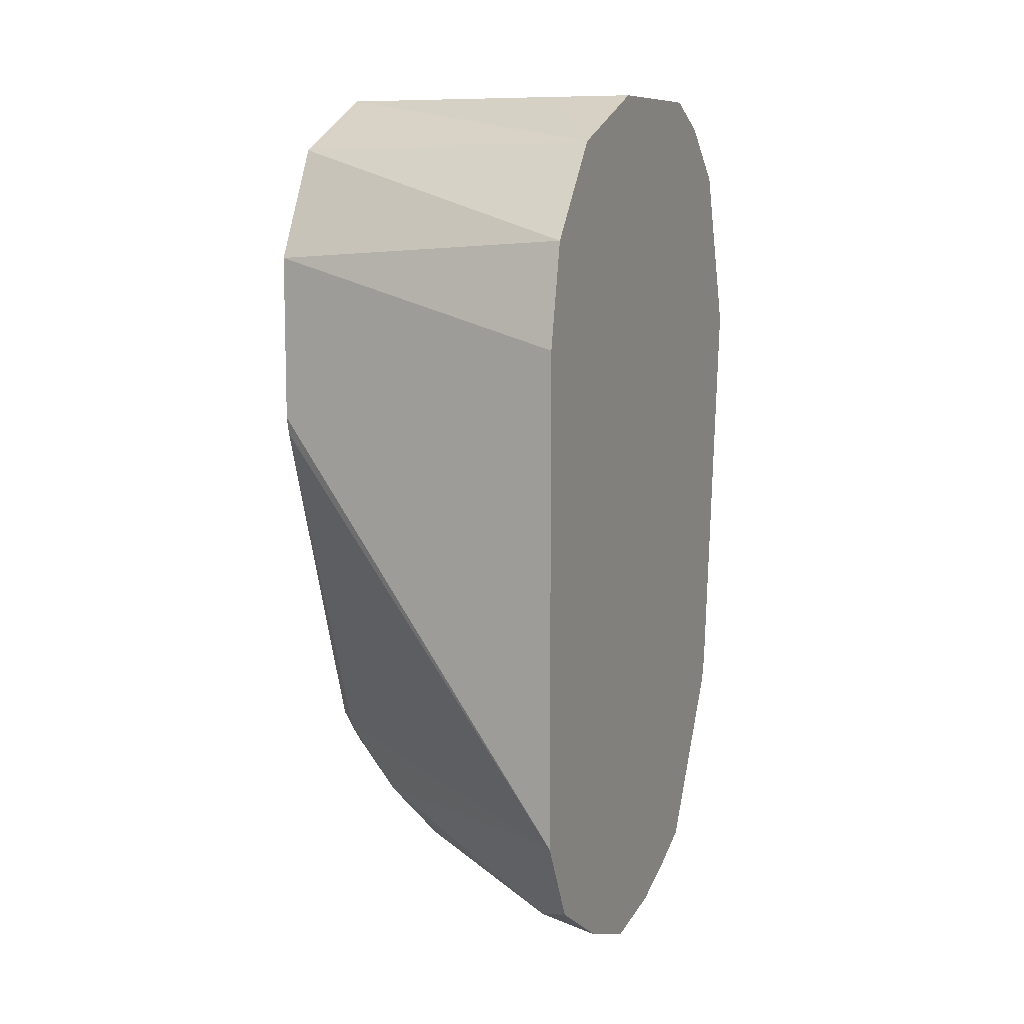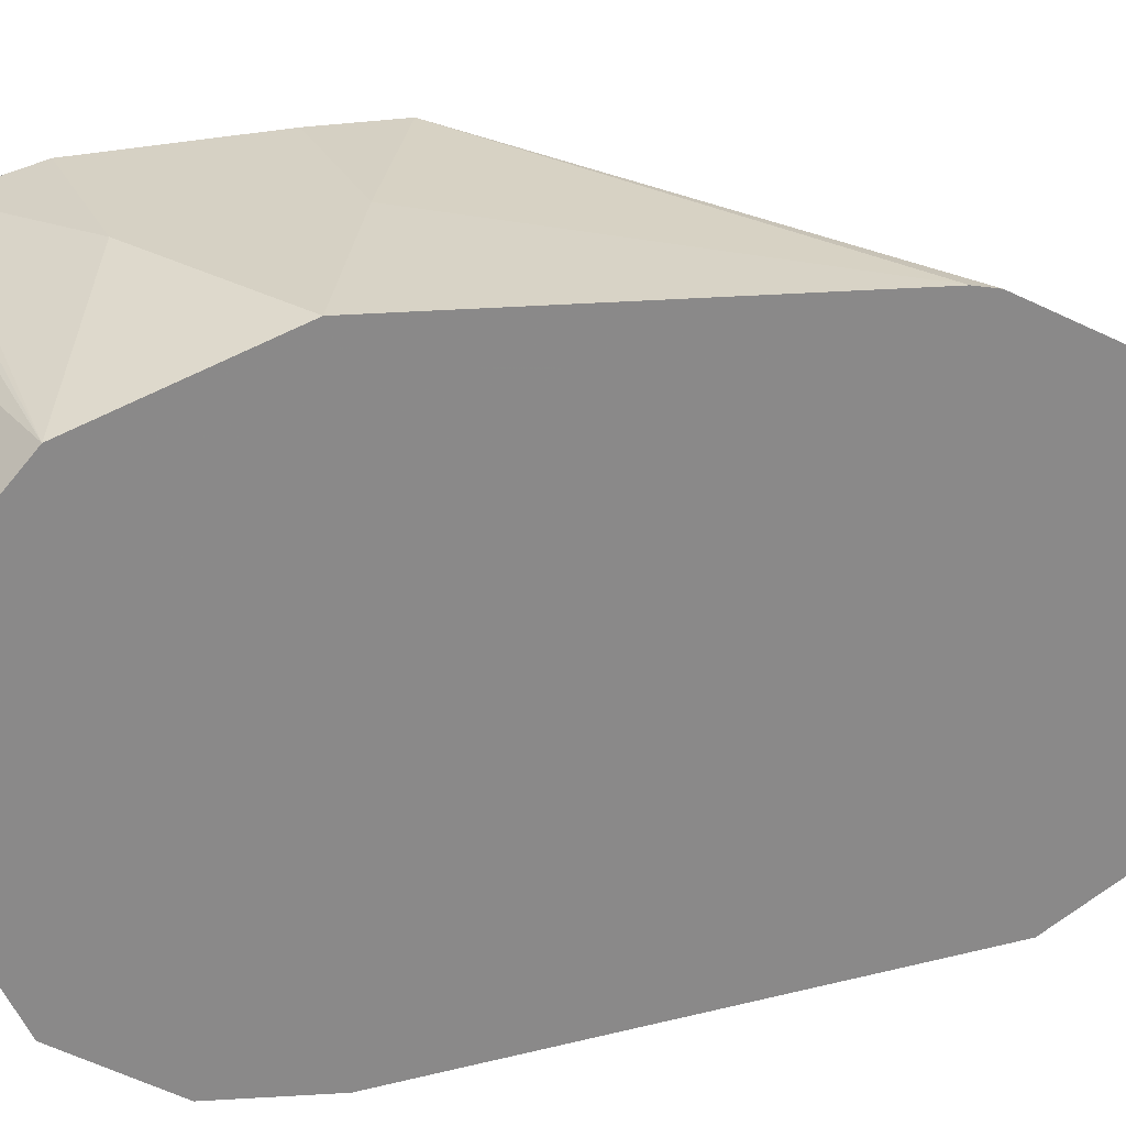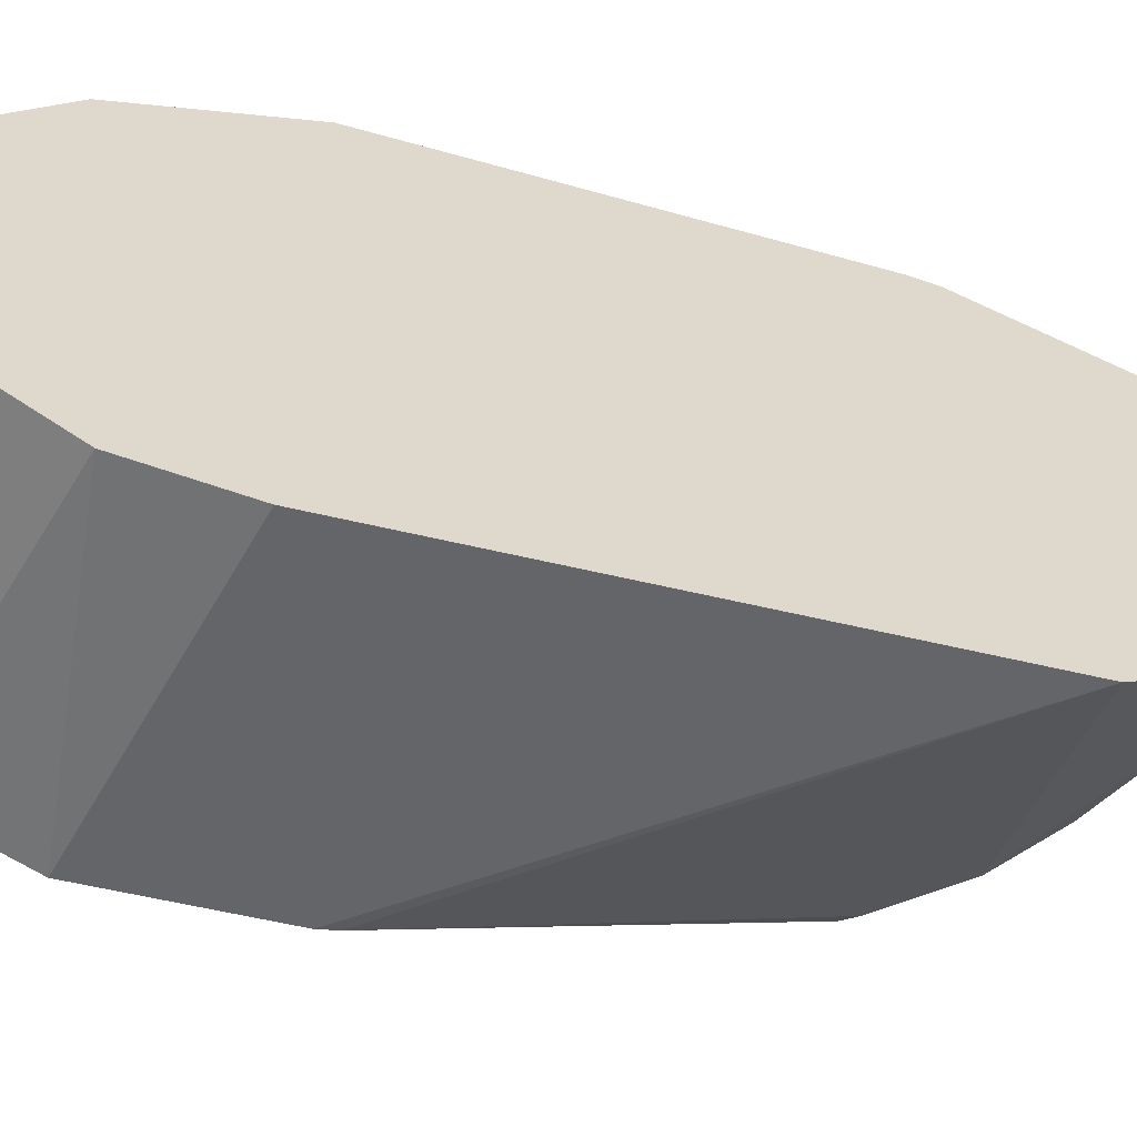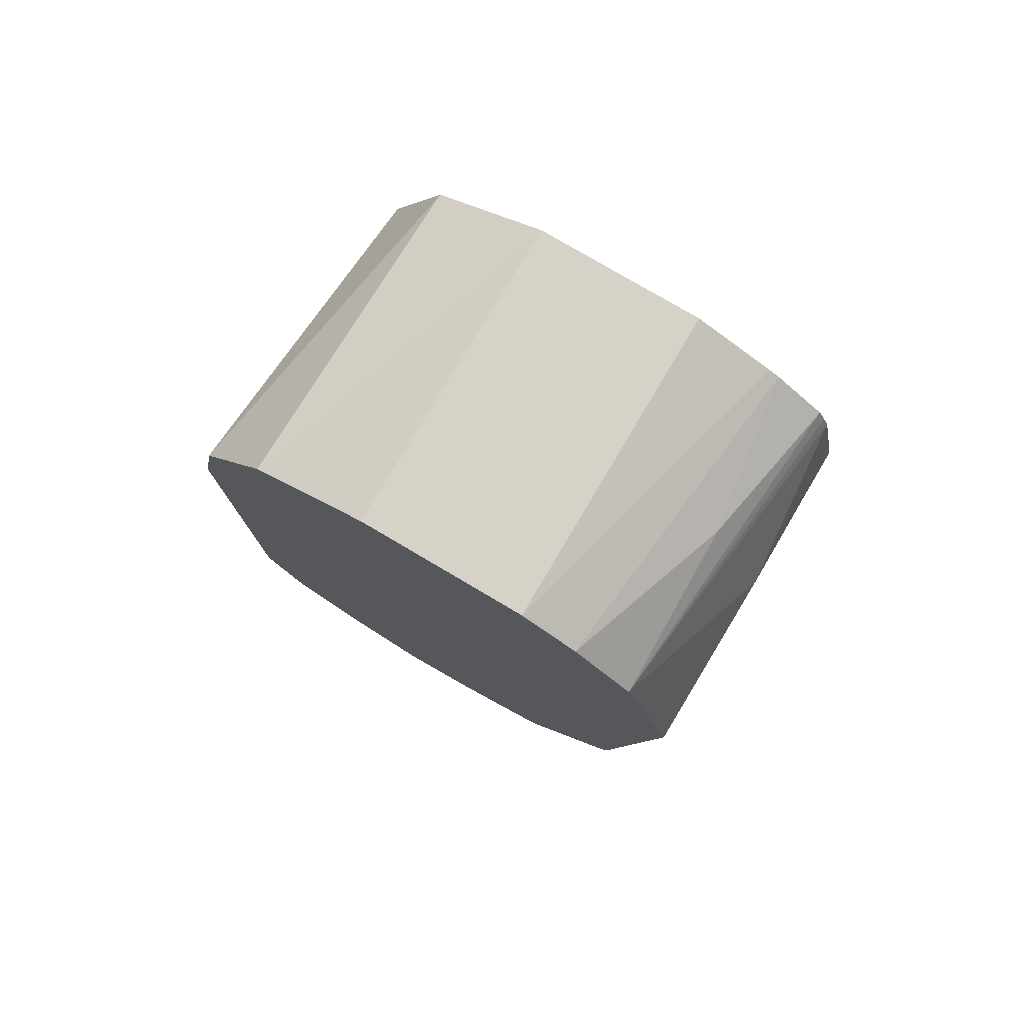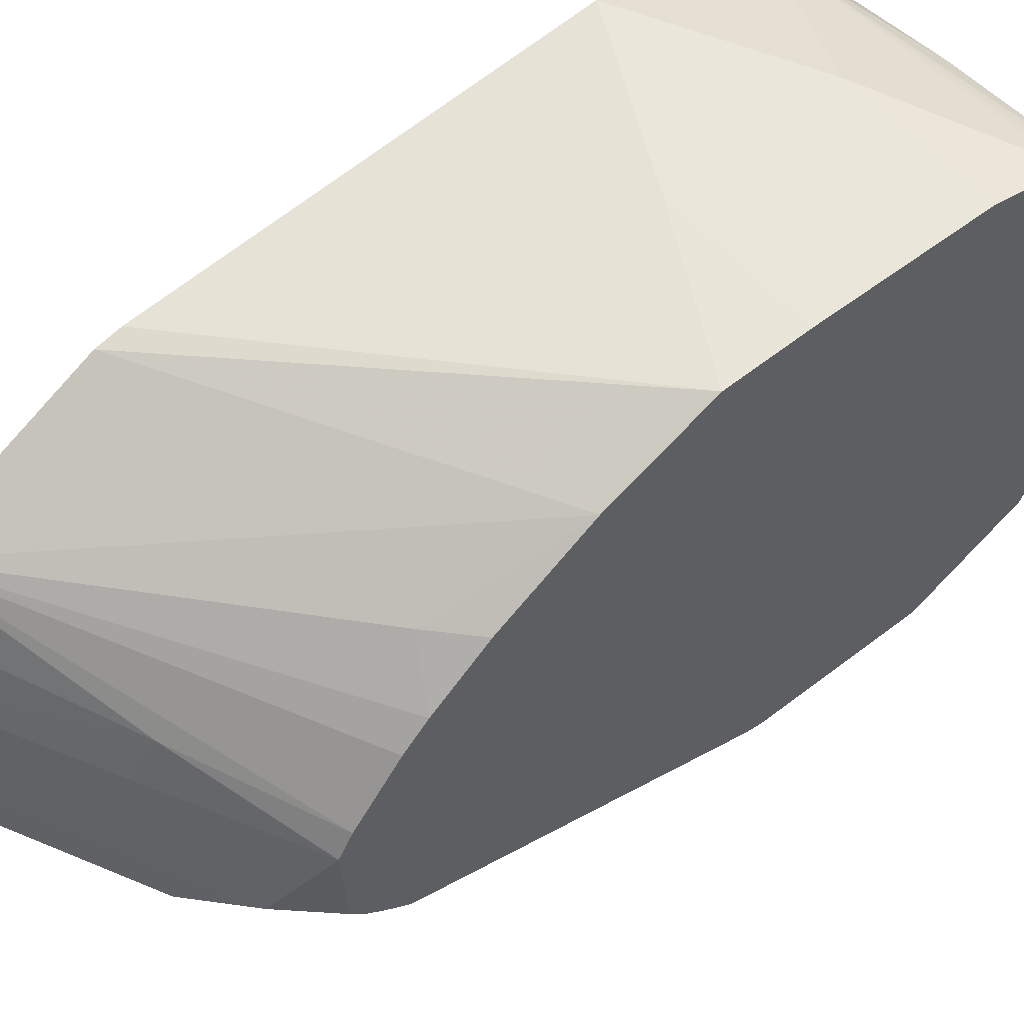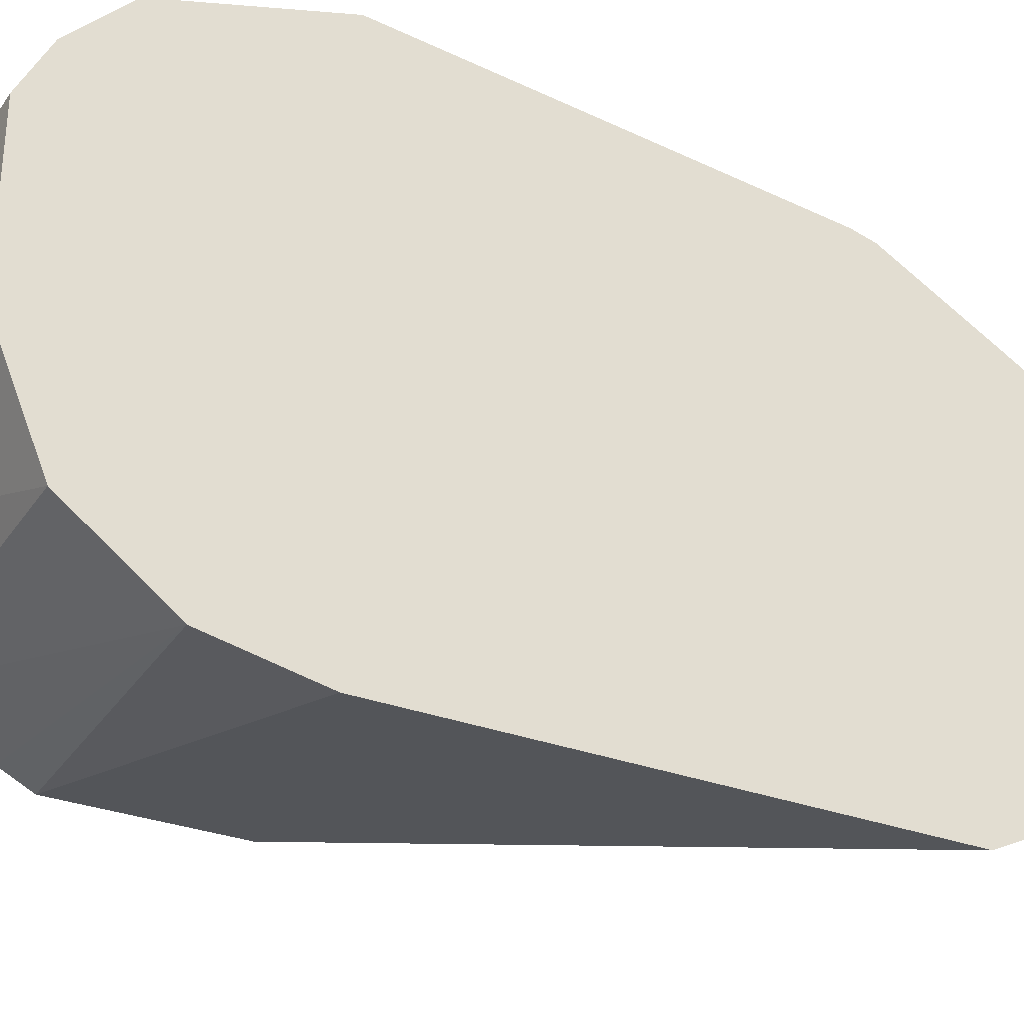
<metadata>
{"format":"obj","ext":"obj","renderer":"f3d","projection":"perspective","resolution":1024,"background":"white","views":[{"elev":9.4,"azim":23.5,"up":"+Z"},{"elev":26.8,"azim":68.8,"up":"+Y"},{"elev":-59.1,"azim":76.3,"up":"+Y"},{"elev":78.1,"azim":120.6,"up":"+Z"},{"elev":54.7,"azim":-129.4,"up":"+Y"},{"elev":-30.5,"azim":61.3,"up":"+Y"}]}
</metadata>
<code>
v 0.02874 -0.02874 0.4596
v -0.02338 -0.0298 0.4319
v -0.02338 -0.02874 0.4596
v 0.08615 -0.02874 0.4884
v 0.08615 -0.04311 0.3447
v 0.08615 -0.04516 0.3366
v -0.02338 -0.04578 0.3968
v -0.02338 -0.02874 0.5171
v 0.02874 -0.02874 0.5171
v 0.08615 -0.04671 0.5458
v 0.08615 -0.0776 0.2787
v -0.009571 -0.06703 0.3543
v -0.02338 -0.06559 0.3659
v -0.02338 -0.03457 0.5434
v -0.02338 -0.03637 0.5469
v -0.02338 -0.0386 0.5507
v 0.02874 -0.04788 0.5554
v 0.08615 -0.06703 0.5649
v 0.08615 -0.09443 0.2709
v 0.02155 -0.1006 0.3016
v -0.02338 -0.1074 0.3241
v -0.02338 -0.08885 0.3394
v -0.02338 -0.08085 0.3474
v -0.02338 -0.05568 0.5622
v 0.08615 -0.08622 0.5745
v 0.08615 -0.1149 0.2631
v -0.02338 -0.1149 0.3196
v 0.02514 -0.1149 0.2945
v -0.02338 -0.05925 0.564
v 0.05745 -0.08619 0.5745
v 0.08615 -0.115 0.5745
v 0.08615 -0.1436 0.2586
v 0.009578 -0.1436 0.2968
v -0.009571 -0.1436 0.3064
v -0.02338 -0.1436 0.3211
v -0.02338 -0.08619 0.5745
v 0.05745 -0.1436 0.5745
v 0.08615 -0.1436 0.5745
v 0.08615 -0.1724 0.2693
v 0.07181 -0.158 0.2657
v 0.01437 -0.158 0.2945
v 3.51e-06 -0.1652 0.3124
v -0.02338 -0.149 0.3255
v -0.02338 -0.1436 0.5745
v 0.08615 -0.1838 0.5573
v 0.08615 -0.2011 0.2873
v 0.07181 -0.1867 0.2801
v 0.08615 -0.2154 0.3161
v -0.01914 -0.1628 0.3352
v -0.01436 -0.158 0.3232
v -0.02338 -0.1543 0.3315
v -0.02338 -0.167 0.5628
v -0.02338 -0.1819 0.5554
v 0.08615 -0.2083 0.5242
v 0.08615 -0.2154 0.4884
v -0.02338 -0.2011 0.4596
v -0.02338 -0.1997 0.4536
v -0.02338 -0.1607 0.3394
v -0.02338 -0.1894 0.5404
v -0.02338 -0.1957 0.5278
v -0.02338 -0.2011 0.5171
f 26 33 34
f 25 29 30
f 26 32 33
f 26 34 28
f 32 39 40
f 27 28 34
f 29 36 30
f 31 37 38
f 25 37 31
f 32 40 33
f 27 34 35
f 25 44 37
f 20 27 21
f 25 30 36
f 24 29 25
f 20 28 27
f 20 26 28
f 19 26 20
f 18 24 25
f 17 24 18
f 16 24 17
f 12 23 13
f 11 23 12
f 11 22 23
f 33 40 41
f 11 21 22
f 25 36 44
f 33 41 34
f 42 47 46
f 34 41 42
f 11 20 21
f 54 60 61
f 54 59 60
f 53 59 54
f 49 57 58
f 49 51 50
f 49 58 51
f 48 57 49
f 48 56 57
f 48 61 56
f 48 55 61
f 45 52 53
f 45 53 54
f 44 52 45
f 43 50 51
f 42 46 48
f 42 50 43
f 42 49 50
f 42 48 49
f 41 47 42
f 40 47 41
f 39 47 40
f 54 61 55
f 39 46 47
f 37 44 45
f 37 45 38
f 35 42 43
f 34 42 35
f 11 19 20
f 2 59 53
f 10 16 17
f 2 36 29
f 2 44 36
f 2 52 44
f 2 53 52
f 2 60 59
f 2 61 60
f 2 56 61
f 2 57 56
f 2 58 57
f 2 51 58
f 2 43 51
f 2 35 43
f 2 29 24
f 2 27 35
f 2 22 21
f 2 13 23
f 2 7 13
f 2 6 7
f 2 5 6
f 1 5 2
f 1 4 5
f 1 9 4
f 1 8 9
f 1 3 8
f 1 2 3
f 10 17 18
f 2 21 27
f 2 24 16
f 2 23 22
f 2 15 14
f 10 15 16
f 2 16 15
f 10 14 15
f 9 14 10
f 8 14 9
f 7 12 13
f 7 11 12
f 4 6 5
f 4 11 6
f 4 19 11
f 4 26 19
f 4 32 26
f 4 39 32
f 6 11 7
f 4 48 46
f 2 8 3
f 4 46 39
f 4 9 10
f 4 10 18
f 4 25 31
f 4 31 38
f 4 18 25
f 4 38 45
f 4 45 54
f 4 54 55
f 4 55 48
f 2 14 8

</code>
